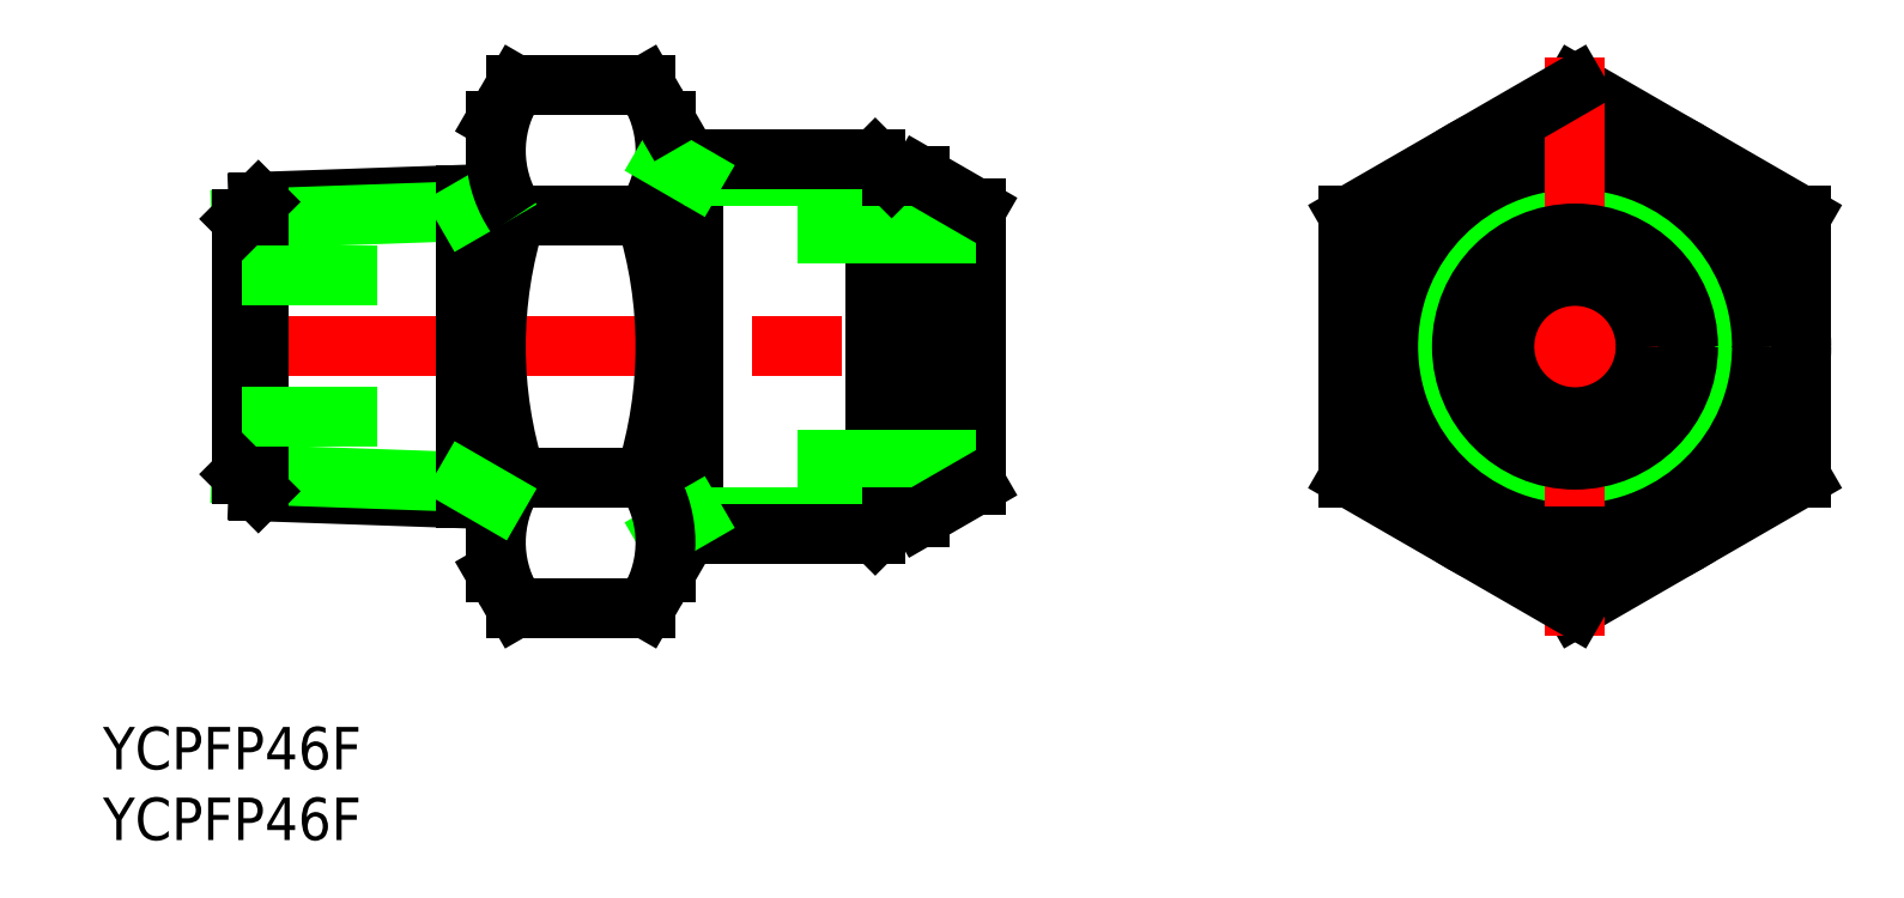
<metadata>
{"format":"dxf","ext":"dxf","renderer":"ezdxf+matplotlib","layout":"modelspace","background":"white","min_lineweight":24,"dpi":150}
</metadata>
<code>
0
SECTION
2
ENTITIES
0
LINE
8
CENTER
10
-96.34
20
0
30
0
11
-40.34
21
0
31
0
0
LINE
8
0
10
-93.14
20
-10.23
30
0
11
-76.34
21
-10.82
31
0
0
LINE
8
0
10
-93.14
20
10.23
30
0
11
-76.34
21
10.82
31
0
0
LINE
8
0
10
-78.48
20
-9.584
30
0
11
-94.34
21
-9.031
31
0
0
LINE
8
0
10
-78.48
20
9.584
30
0
11
-94.34
21
9.031
31
0
0
LINE
8
0
10
-93.14
20
10.23
30
0
11
-93.14
21
-10.23
31
0
0
LINE
8
0
10
-94.34
20
-9.031
30
0
11
-94.34
21
9.031
31
0
0
LINE
8
0
10
-94.34
20
-5
30
0
11
-84.74
21
-5
31
0
0
LINE
8
0
10
-93.14
20
-10.23
30
0
11
-94.34
21
-9.031
31
0
0
LINE
8
0
10
-94.34
20
5
30
0
11
-84.74
21
5
31
0
0
LINE
8
0
10
-93.14
20
10.23
30
0
11
-94.34
21
9.031
31
0
0
LINE
8
0
10
-62.33
20
13.22
30
0
11
-62.33
21
-13.22
31
0
0
LINE
8
0
10
-76.34
20
-16
30
0
11
-76.34
21
16
31
0
0
LINE
8
0
10
-64.34
20
16
30
0
11
-64.34
21
-16
31
0
0
ARC
8
0
10
-45.77
20
1.08e-14
30
0
40
30.57
50
162.4
51
197.6
0
ARC
8
0
10
-94.91
20
1.08e-14
30
0
40
30.57
50
342.4
51
17.59
0
LINE
8
0
10
-42.34
20
9.749
30
0
11
-42.34
21
-9.749
31
0
0
LINE
8
0
10
-46.34
20
12.06
30
0
11
-46.34
21
-12.06
31
0
0
LINE
8
0
10
-48.34
20
12.06
30
0
11
-48.34
21
-12.06
31
0
0
LINE
8
0
10
-49.5
20
13.22
30
0
11
-49.5
21
-13.22
31
0
0
LINE
8
0
10
-78.48
20
10.75
30
0
11
-78.48
21
-10.75
31
0
0
LINE
8
0
10
-62.33
20
-12.06
30
0
11
-48.34
21
-12.06
31
0
0
LINE
8
0
10
-64.34
20
-13.22
30
0
11
-49.5
21
-13.22
31
0
0
LINE
8
0
10
-64.34
20
-13.22
30
0
11
-62.33
21
-12.06
31
0
0
ARC
8
0
10
-68.16
20
-13.86
30
0
40
8.179
50
145.6
51
205.6
0
ARC
8
0
10
-72.52
20
-13.86
30
0
40
8.179
50
334.4
51
34.38
0
LINE
8
0
10
-65.77
20
-18.48
30
0
11
-74.91
21
-18.48
31
0
0
LINE
8
0
10
-76.34
20
-16
30
0
11
-74.91
21
-18.48
31
0
0
LINE
8
0
10
-64.34
20
-16
30
0
11
-65.77
21
-18.48
31
0
0
LINE
8
0
10
-74.91
20
-9.238
30
0
11
-65.77
21
-9.238
31
0
0
LINE
8
0
10
-76.34
20
-10.82
30
0
11
-78.48
21
-9.584
31
0
0
LINE
8
0
10
-48.34
20
-12.06
30
0
11
-49.5
21
-13.22
31
0
0
LINE
8
0
10
-42.34
20
8
30
0
11
-56.92
21
8
31
0
0
LINE
8
0
10
-42.34
20
-8
30
0
11
-56.92
21
-8
31
0
0
LINE
8
0
10
-46.34
20
-12.06
30
0
11
-42.34
21
-9.749
31
0
0
LINE
8
0
10
-48.34
20
-12.06
30
0
11
-46.34
21
-12.06
31
0
0
LINE
8
0
10
-62.33
20
12.06
30
0
11
-48.34
21
12.06
31
0
0
LINE
8
0
10
-64.34
20
13.22
30
0
11
-49.5
21
13.22
31
0
0
LINE
8
0
10
-65.77
20
9.238
30
0
11
-74.91
21
9.238
31
0
0
LINE
8
0
10
-74.91
20
18.48
30
0
11
-65.77
21
18.48
31
0
0
LINE
8
0
10
-76.34
20
10.82
30
0
11
-78.48
21
9.584
31
0
0
ARC
8
0
10
-68.16
20
13.86
30
0
40
8.179
50
154.4
51
214.4
0
LINE
8
0
10
-76.34
20
16
30
0
11
-74.91
21
18.48
31
0
0
ARC
8
0
10
-72.52
20
13.86
30
0
40
8.179
50
325.6
51
25.62
0
LINE
8
0
10
-64.34
20
13.22
30
0
11
-62.33
21
12.06
31
0
0
LINE
8
0
10
-64.34
20
16
30
0
11
-65.77
21
18.48
31
0
0
LINE
8
0
10
-48.34
20
12.06
30
0
11
-49.5
21
13.22
31
0
0
LINE
8
0
10
-46.34
20
12.06
30
0
11
-42.34
21
9.749
31
0
0
LINE
8
0
10
-48.34
20
12.06
30
0
11
-46.34
21
12.06
31
0
0
LINE
8
0
10
-1.98e-14
20
-18.48
30
0
11
16
21
-9.238
31
0
0
LINE
8
0
10
16
20
9.238
30
0
11
1.1e-15
21
18.48
31
0
0
LINE
8
CENTER
10
-18
20
0
30
0
11
18
21
0
31
0
0
CIRCLE
8
0
10
0
20
0
30
0
40
9.749
0
CIRCLE
8
0
10
0
20
0
30
0
40
12.06
0
CIRCLE
8
0
10
0
20
0
30
0
40
13.22
0
CIRCLE
8
0
10
0
20
0
30
0
40
16
0
LINE
8
0
10
-16
20
9.238
30
0
11
-16
21
-9.238
31
0
0
LINE
8
CENTER
10
0
20
20.48
30
0
11
0
21
-20.48
31
0
0
LINE
8
0
10
-16
20
-9.238
30
0
11
-1.98e-14
21
-18.48
31
0
0
CIRCLE
8
0
10
0
20
0
30
0
40
5
0
CIRCLE
8
0
10
0
20
0
30
0
40
8
0
LINE
8
0
10
1.1e-15
20
18.48
30
0
11
-16
21
9.238
31
0
0
LINE
8
0
10
16
20
-9.238
30
0
11
16
21
9.238
31
0
0
TEXT
8
0
10
-104.1
20
-29.91
30
0
40
3
1
YCPFP46F
0
TEXT
8
0
10
-104.1
20
-34.91
30
0
40
3
1
YCPFP46F
0
ENDSEC
0
EOF

</code>
